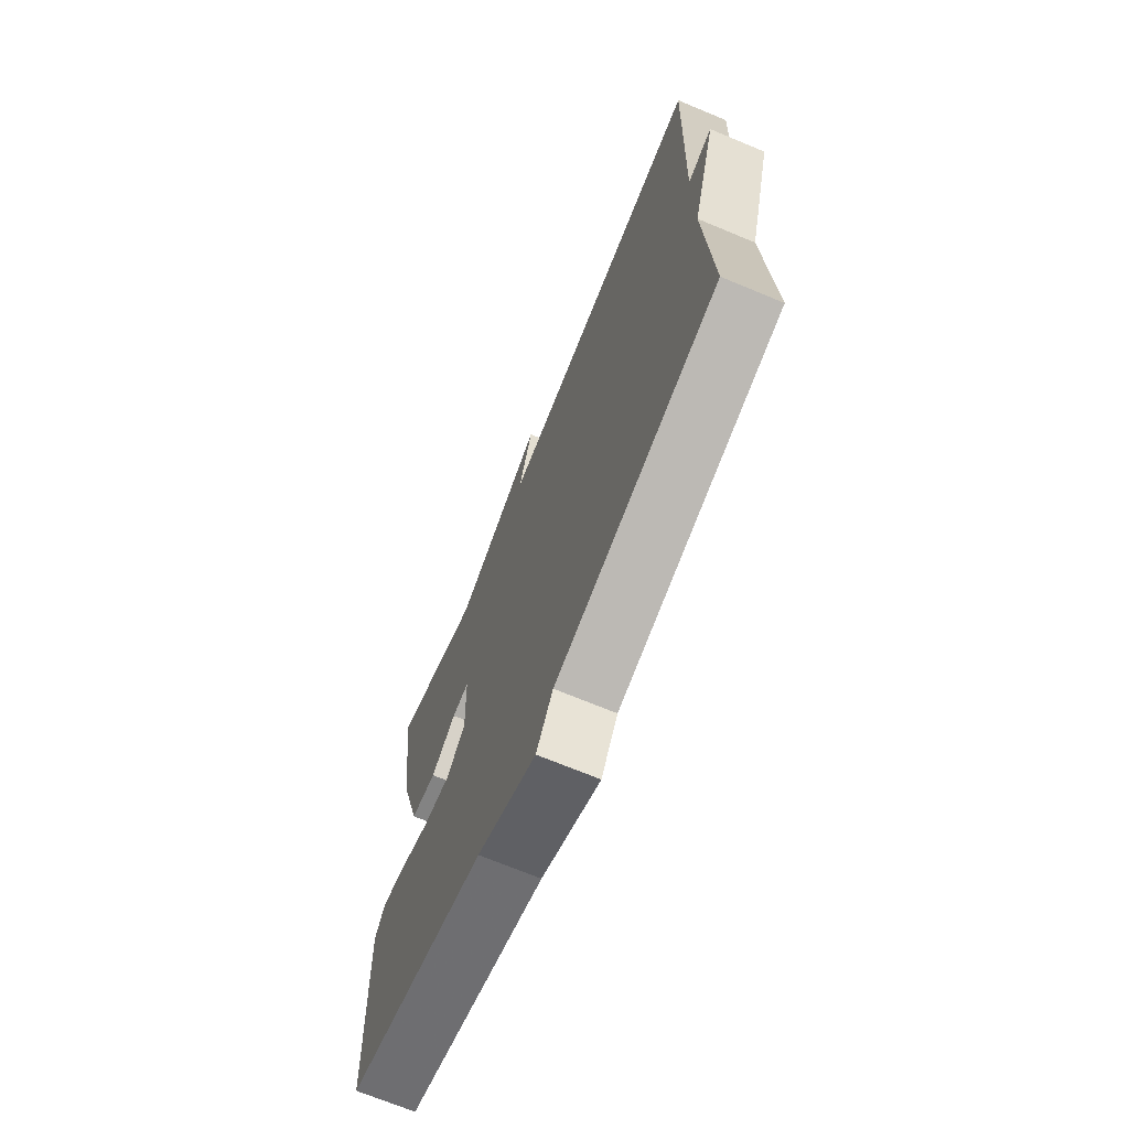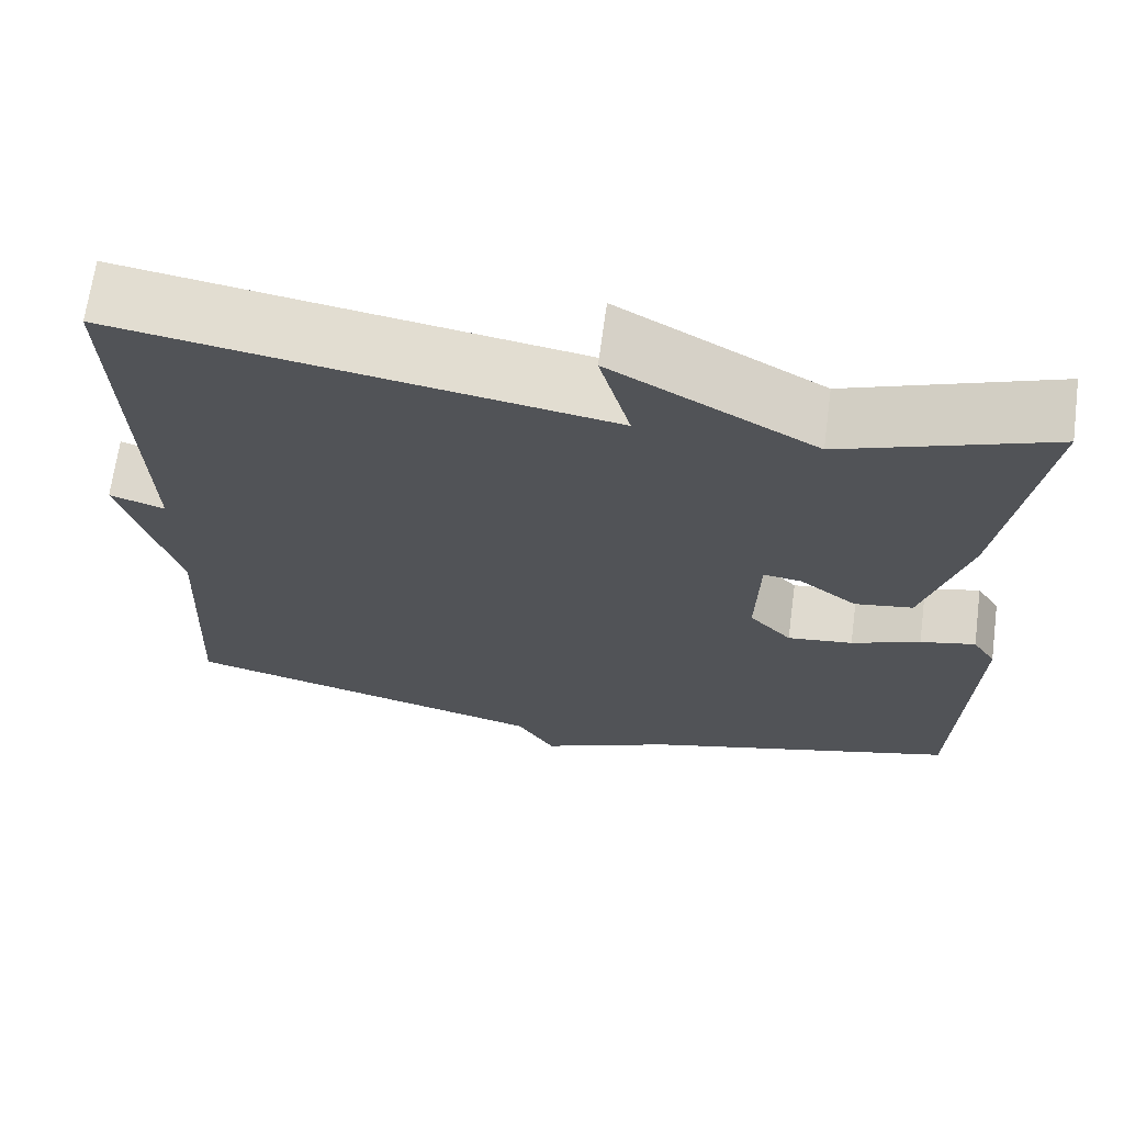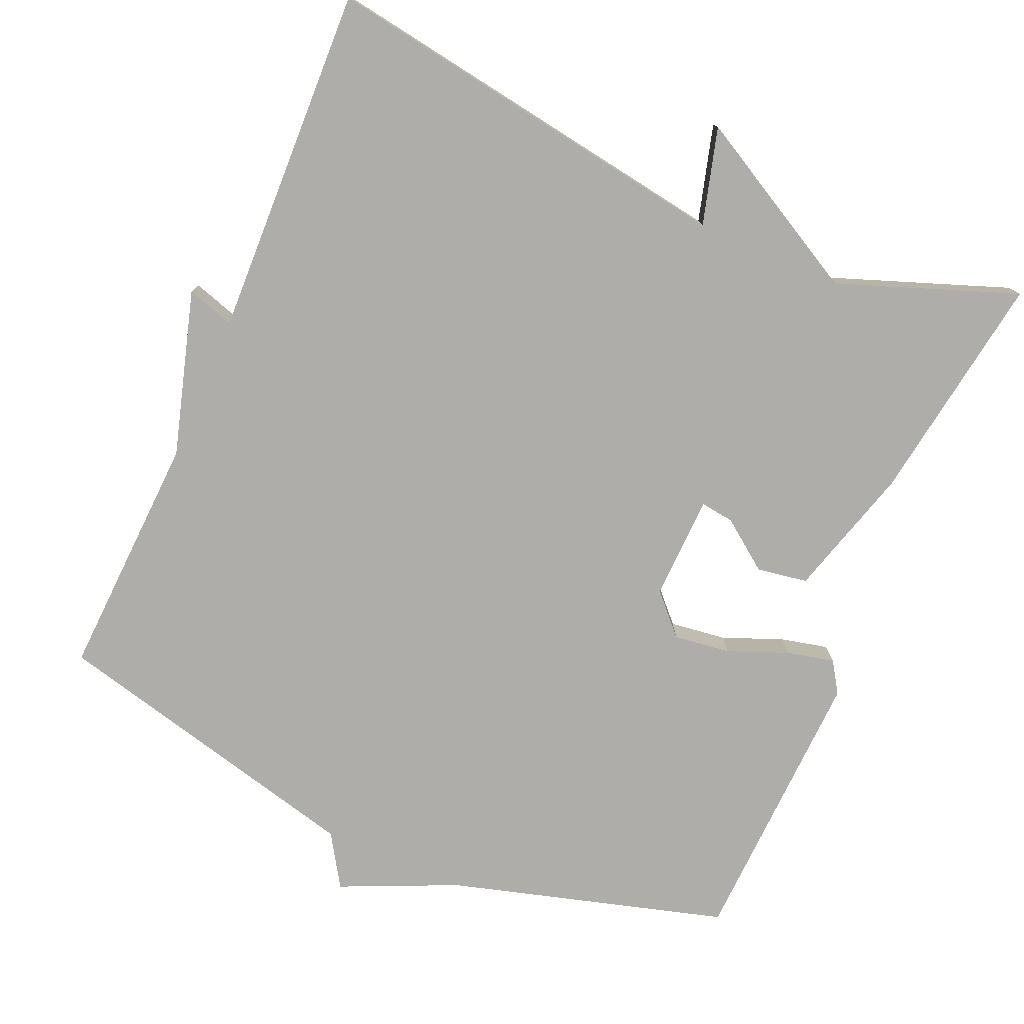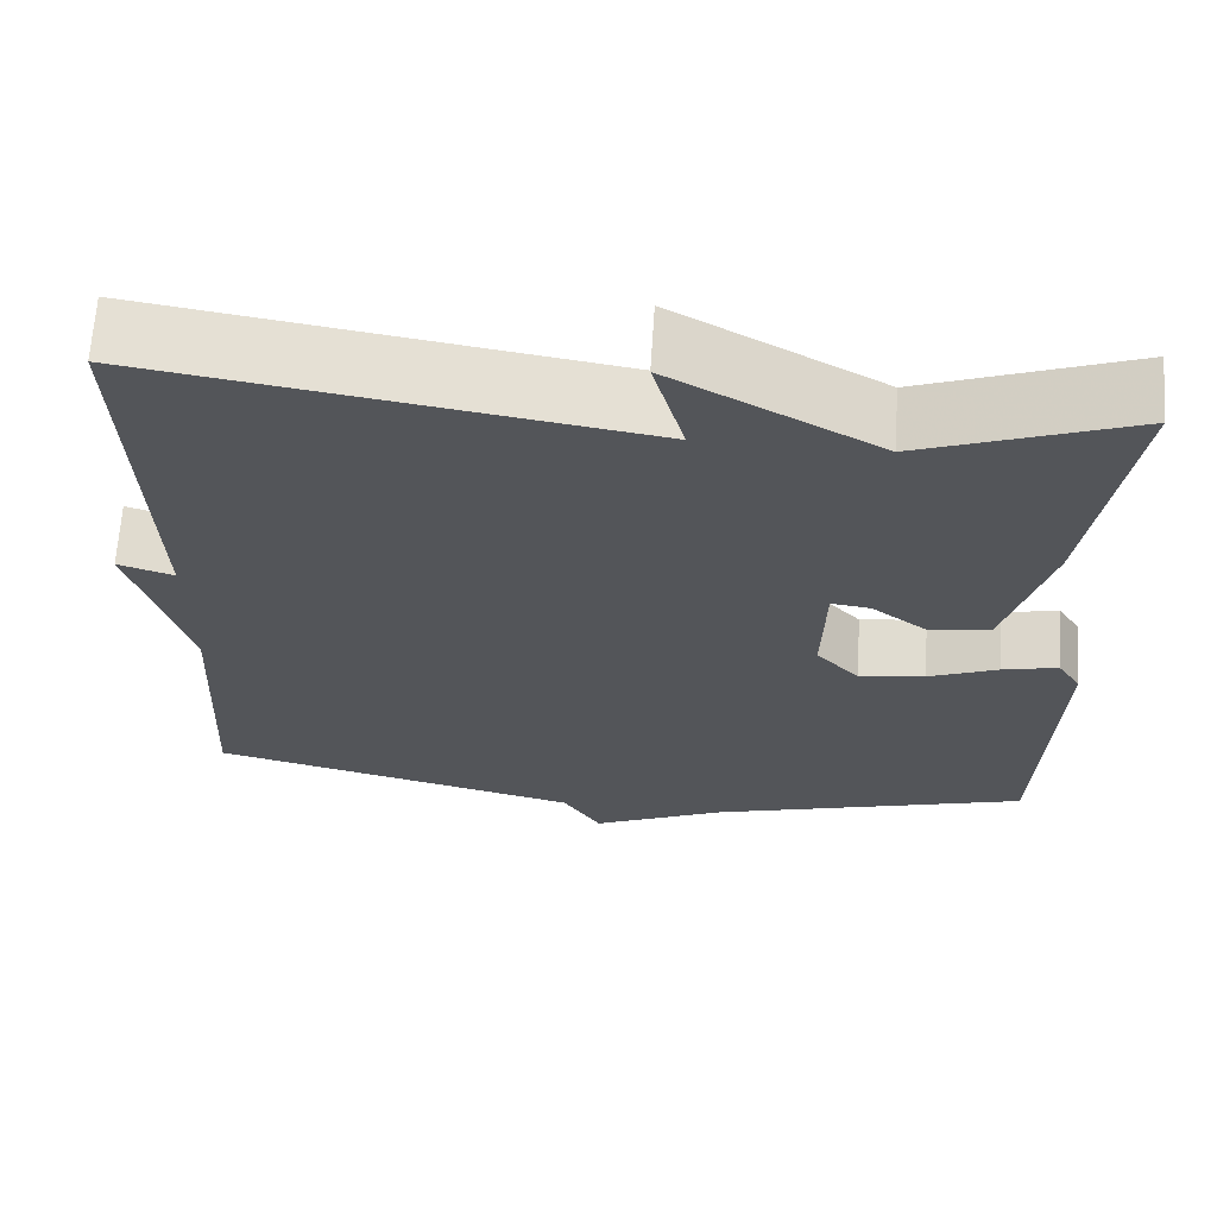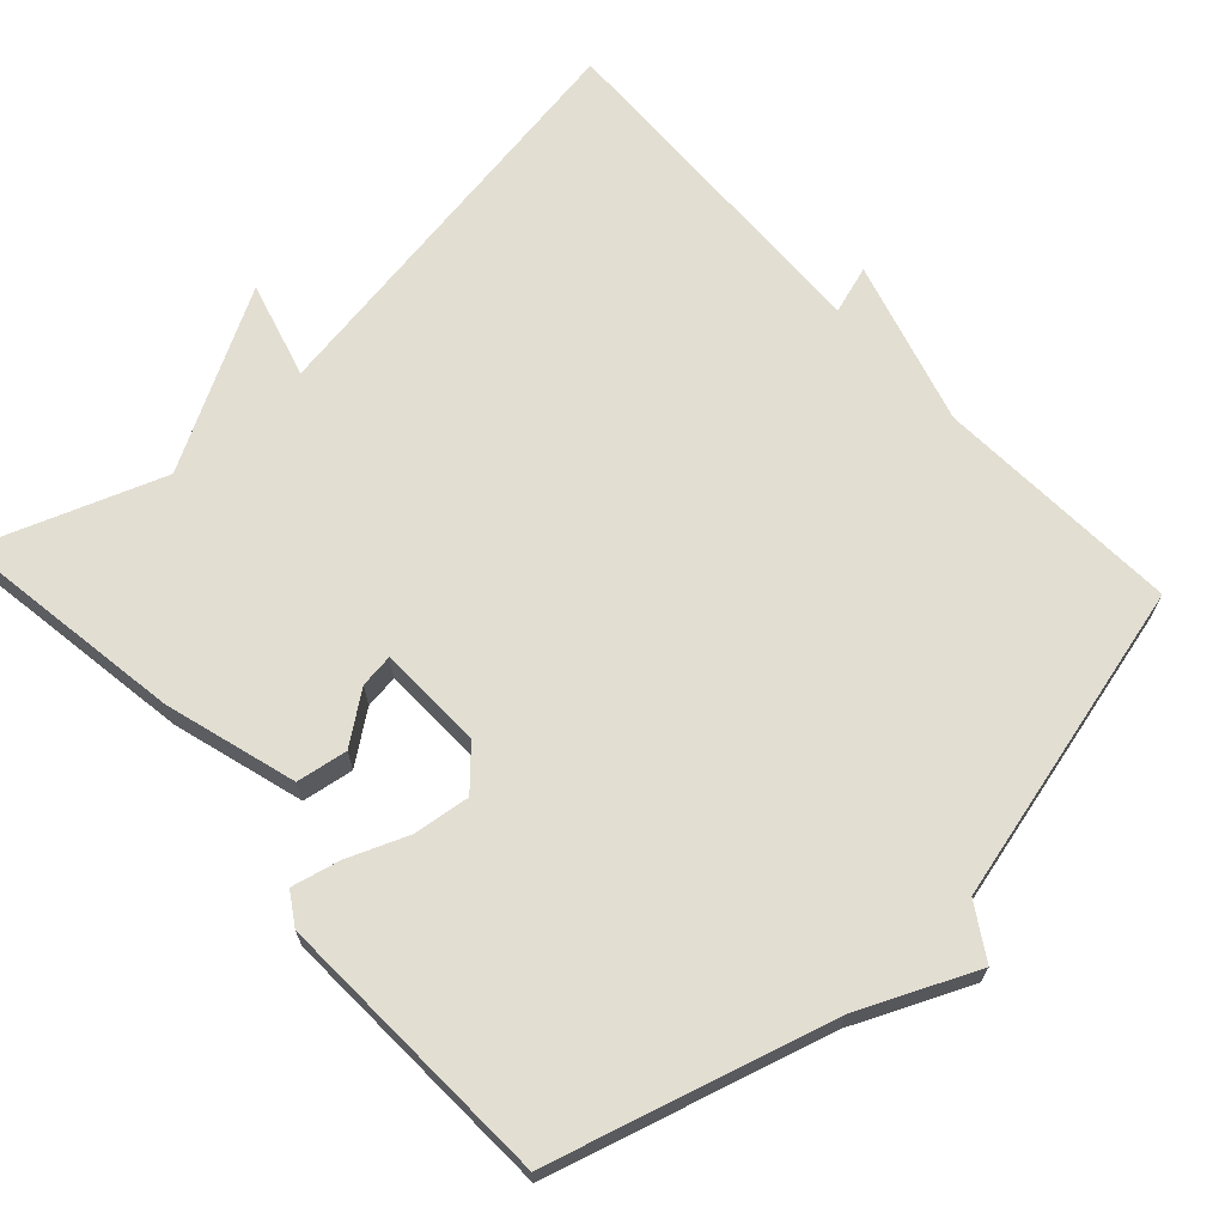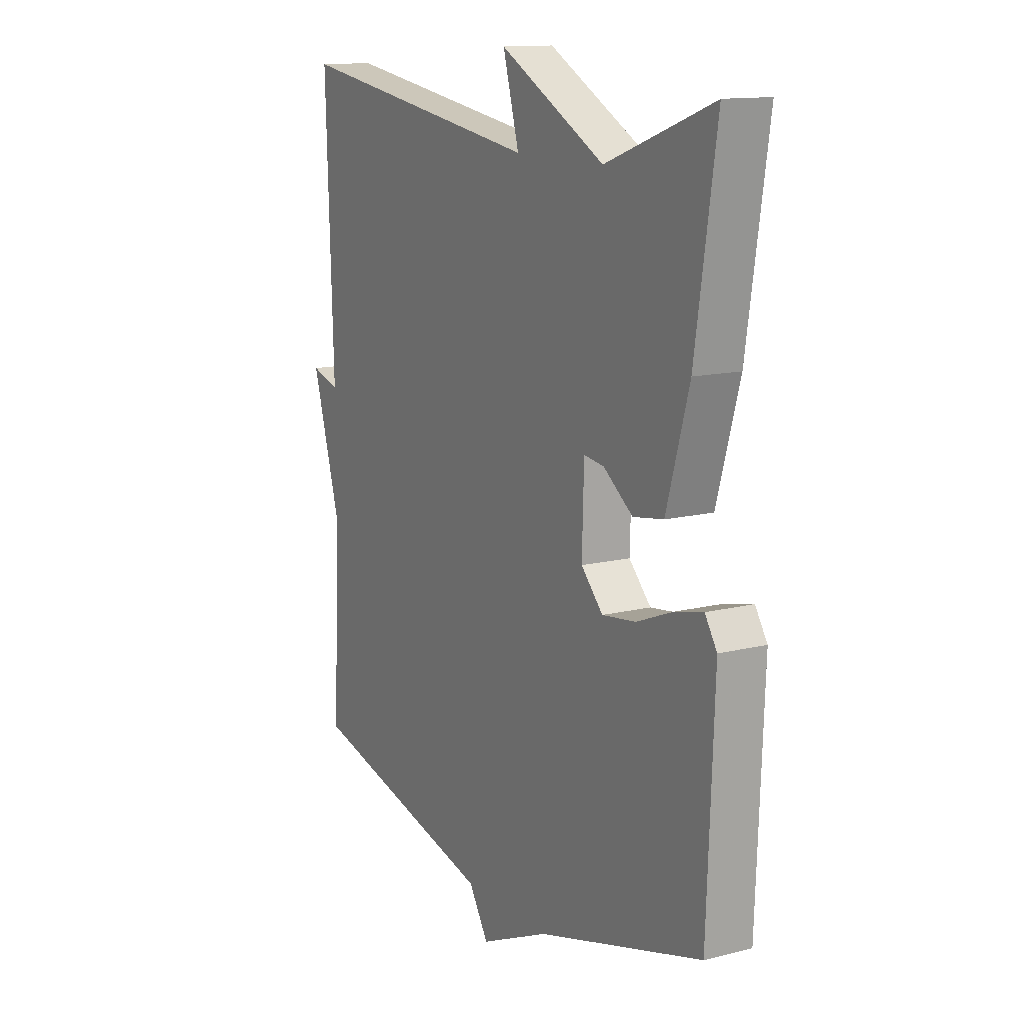
<metadata>
{"format":"obj","ext":"obj","renderer":"f3d","projection":"perspective","resolution":1024,"background":"white","views":[{"elev":-70.0,"azim":-112.6,"up":"+Z"},{"elev":67.7,"azim":7.7,"up":"+Z"},{"elev":-77.3,"azim":-23.4,"up":"+Y"},{"elev":65.7,"azim":3.7,"up":"+Z"},{"elev":67.8,"azim":137.4,"up":"+Y"},{"elev":13.2,"azim":60.3,"up":"+Z"}]}
</metadata>
<code>
v 0.5 0.07 -0.5
v 0.129 0.07 -0.606
v -0.027 0.07 -0.676
v -0.071 0.07 -0.606
v -0.5 0.07 -0.5
v -0.484 0.07 -0.17
v -0.548 0.07 0.05
v -0.484 0.07 0.03
v -0.5 0.07 0.5
v 0.06 0.07 0.412
v 0.024 0.07 0.541
v 0.26 0.07 0.412
v 0.5 0.07 0.5
v 0.453 0.07 0.189
v 0.402 0.07 0.013
v 0.334 0.07 0.002
v 0.268 0.07 0.051
v 0.223 0.07 0.057
v 0.219 0.07 -0.083
v 0.268 0.07 -0.135
v 0.344 0.07 -0.125
v 0.424 0.07 -0.093
v 0.488 0.07 -0.078
v 0.515 0.07 -0.12
v 0.5 0 -0.5
v 0.129 0 -0.606
v -0.027 0 -0.676
v -0.071 0 -0.606
v -0.5 0 -0.5
v -0.484 0 -0.17
v -0.548 0 0.05
v -0.484 0 0.03
v -0.5 0 0.5
v 0.06 0 0.412
v 0.024 0 0.541
v 0.26 0 0.412
v 0.5 0 0.5
v 0.453 0 0.189
v 0.402 0 0.013
v 0.334 0 0.002
v 0.268 0 0.051
v 0.223 0 0.057
v 0.219 0 -0.083
v 0.268 0 -0.135
v 0.344 0 -0.125
v 0.424 0 -0.093
v 0.488 0 -0.078
v 0.515 0 -0.12
f 24 1 2
f 23 24 2
f 22 23 2
f 21 22 2
f 2 3 4
f 21 2 4
f 20 21 4
f 4 5 6
f 20 4 6
f 19 20 6
f 18 19 6
f 15 16 17
f 14 15 17
f 13 14 17
f 12 13 17
f 12 17 18
f 11 12 18
f 10 11 18
f 8 9 10 18
f 6 7 8
f 6 8 18
f 26 25 48
f 26 48 47
f 26 47 46
f 26 46 45
f 28 27 26
f 28 26 45
f 28 45 44
f 30 29 28
f 30 28 44
f 30 44 43
f 30 43 42
f 41 40 39
f 41 39 38
f 41 38 37
f 41 37 36
f 42 41 36
f 42 36 35
f 42 35 34
f 42 34 33 32
f 32 31 30
f 42 32 30
f 1 25 26 2
f 2 26 27 3
f 3 27 28 4
f 4 28 29 5
f 5 29 30 6
f 6 30 31 7
f 7 31 32 8
f 8 32 33 9
f 9 33 34 10
f 10 34 35 11
f 11 35 36 12
f 12 36 37 13
f 13 37 38 14
f 14 38 39 15
f 15 39 40 16
f 16 40 41 17
f 17 41 42 18
f 18 42 43 19
f 19 43 44 20
f 20 44 45 21
f 21 45 46 22
f 22 46 47 23
f 23 47 48 24
f 24 48 25 1

</code>
